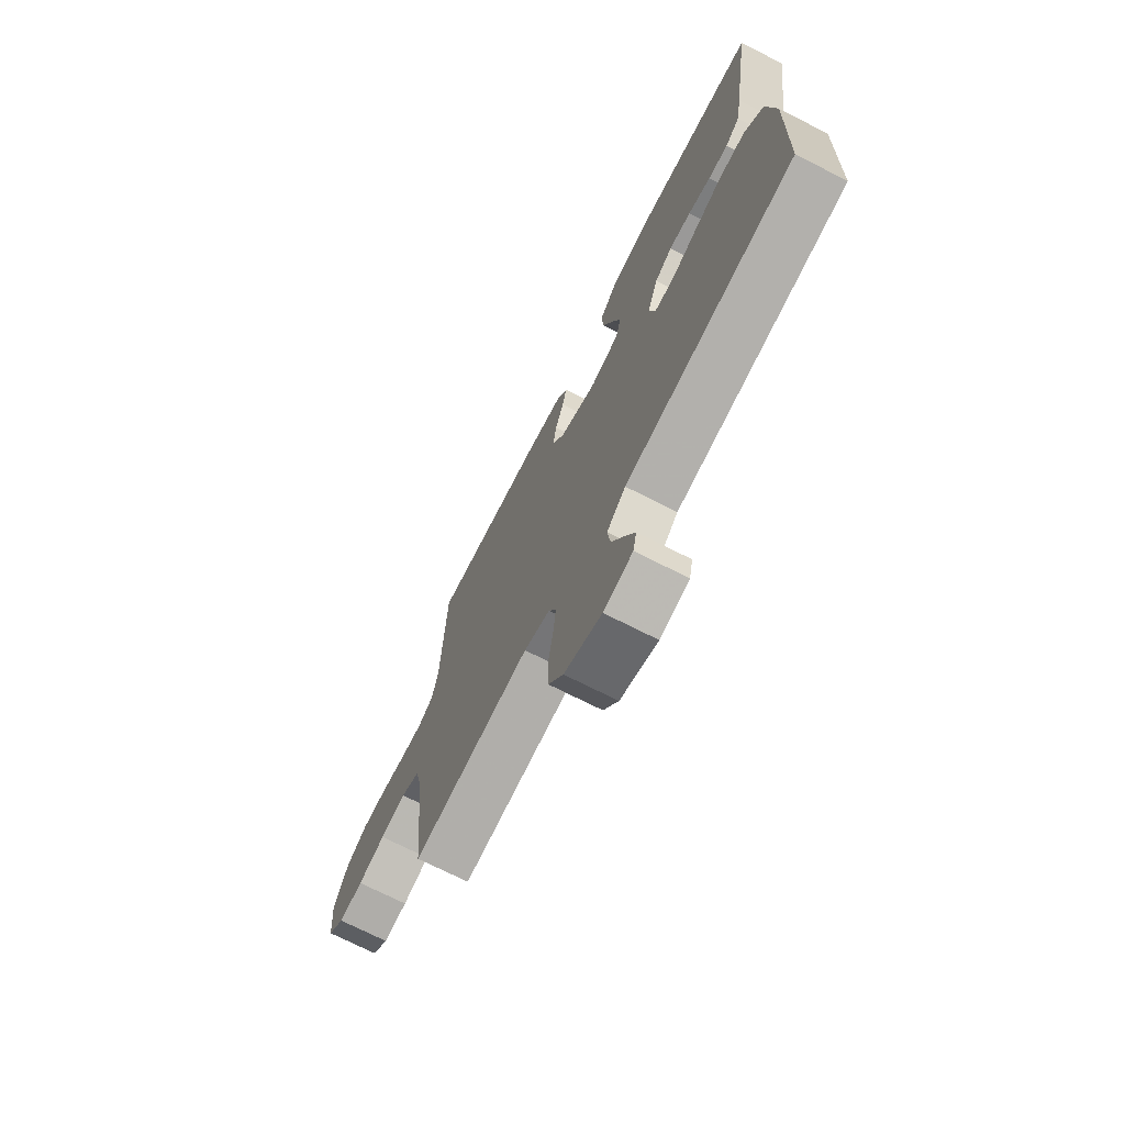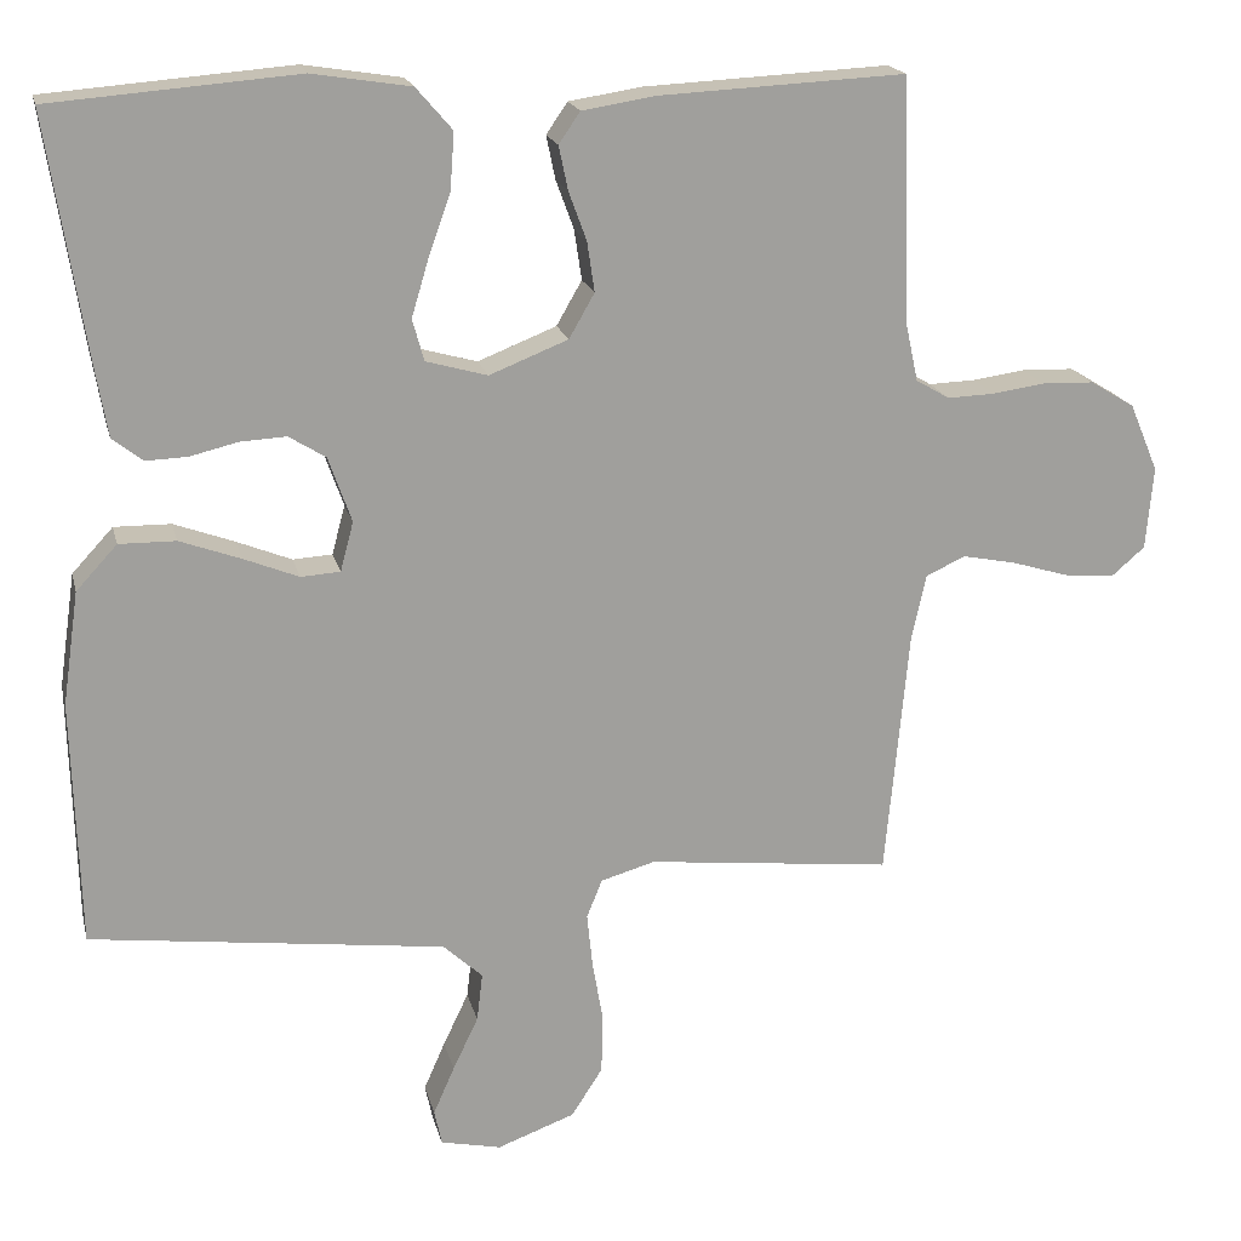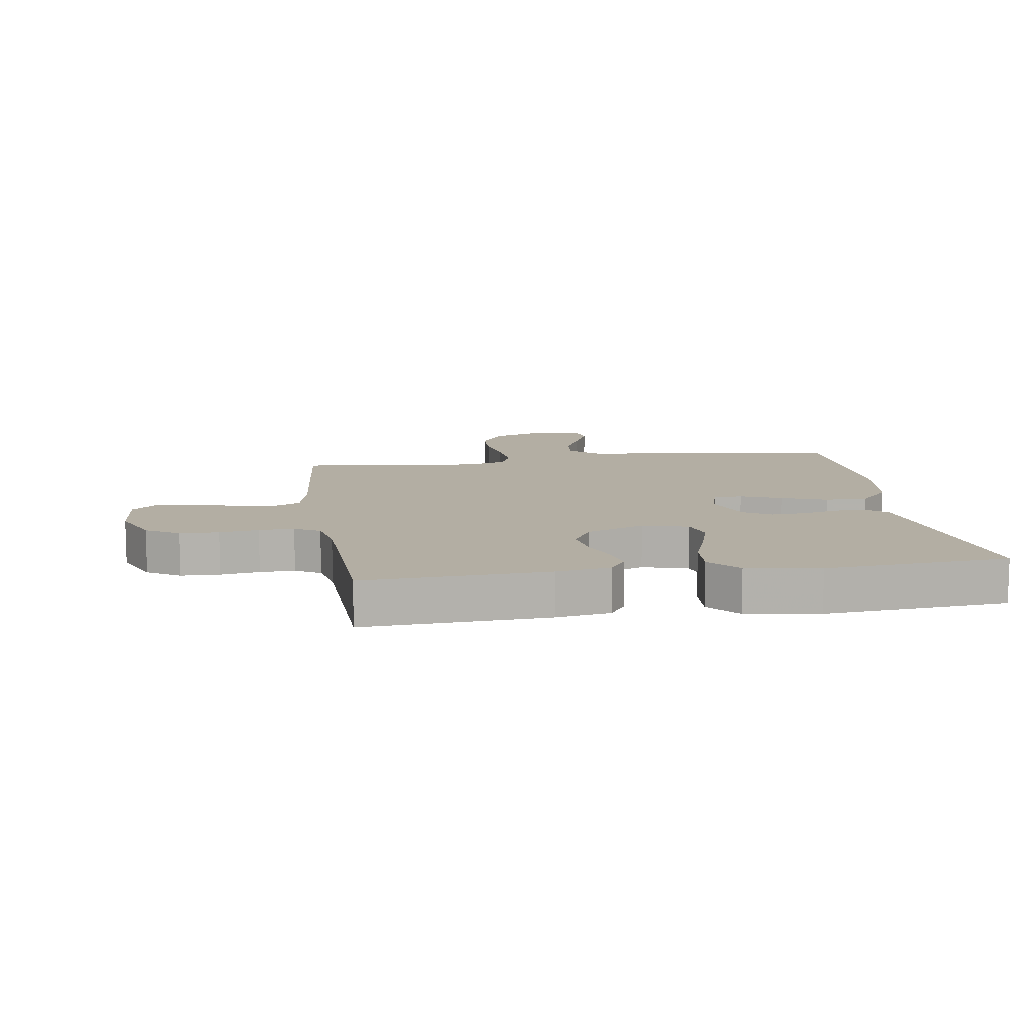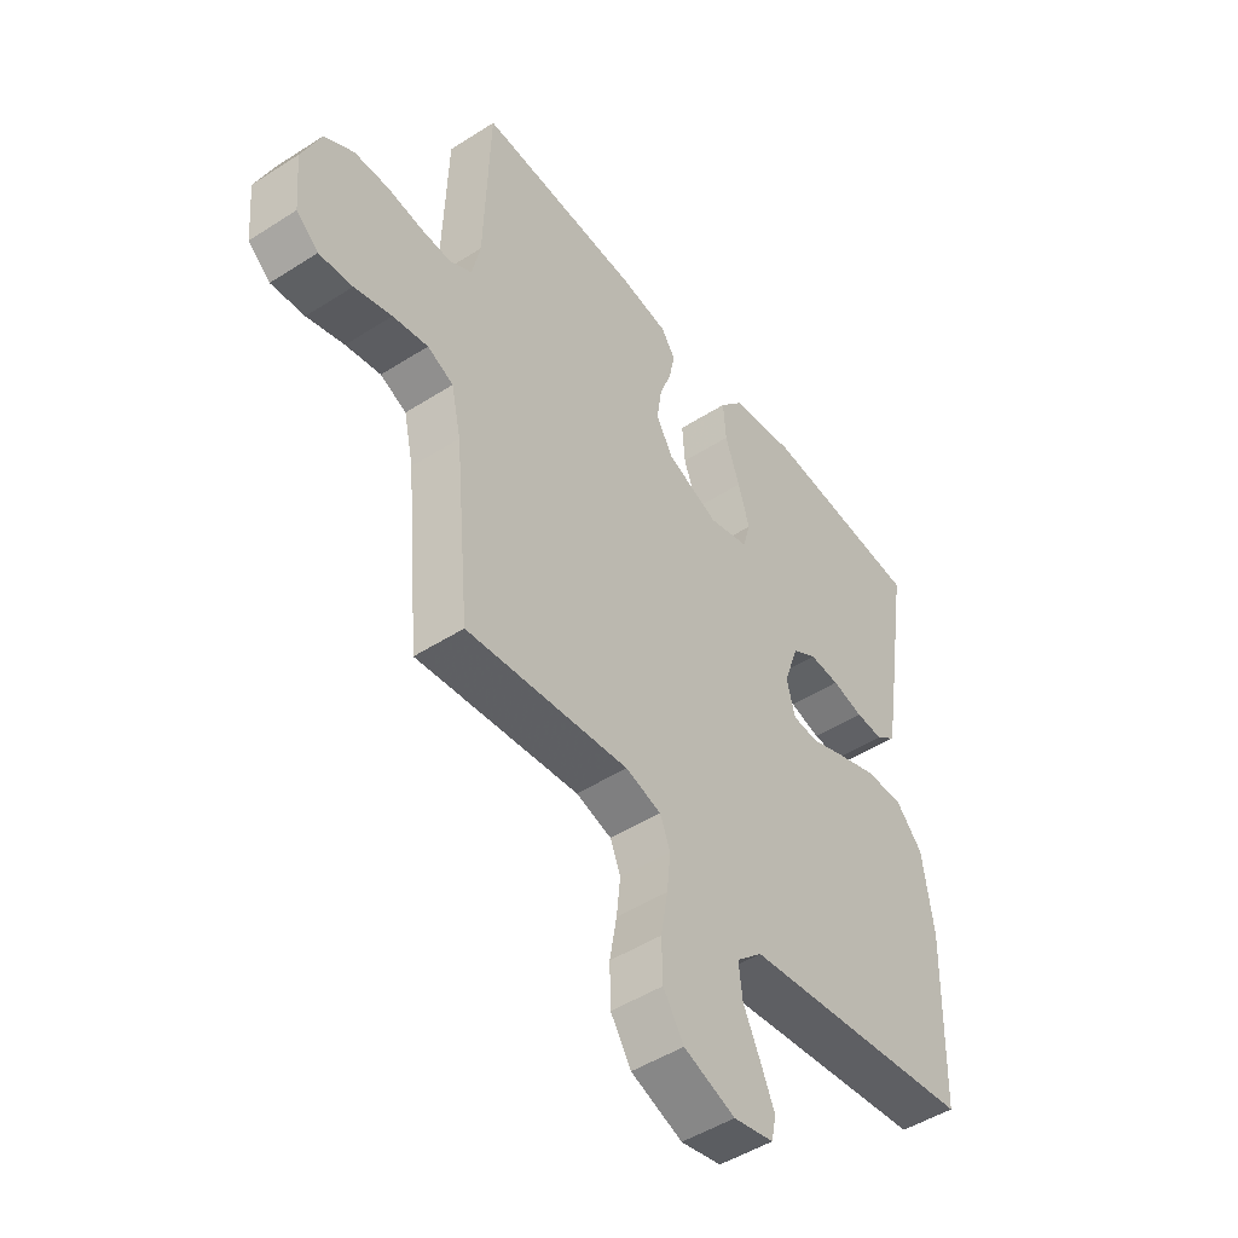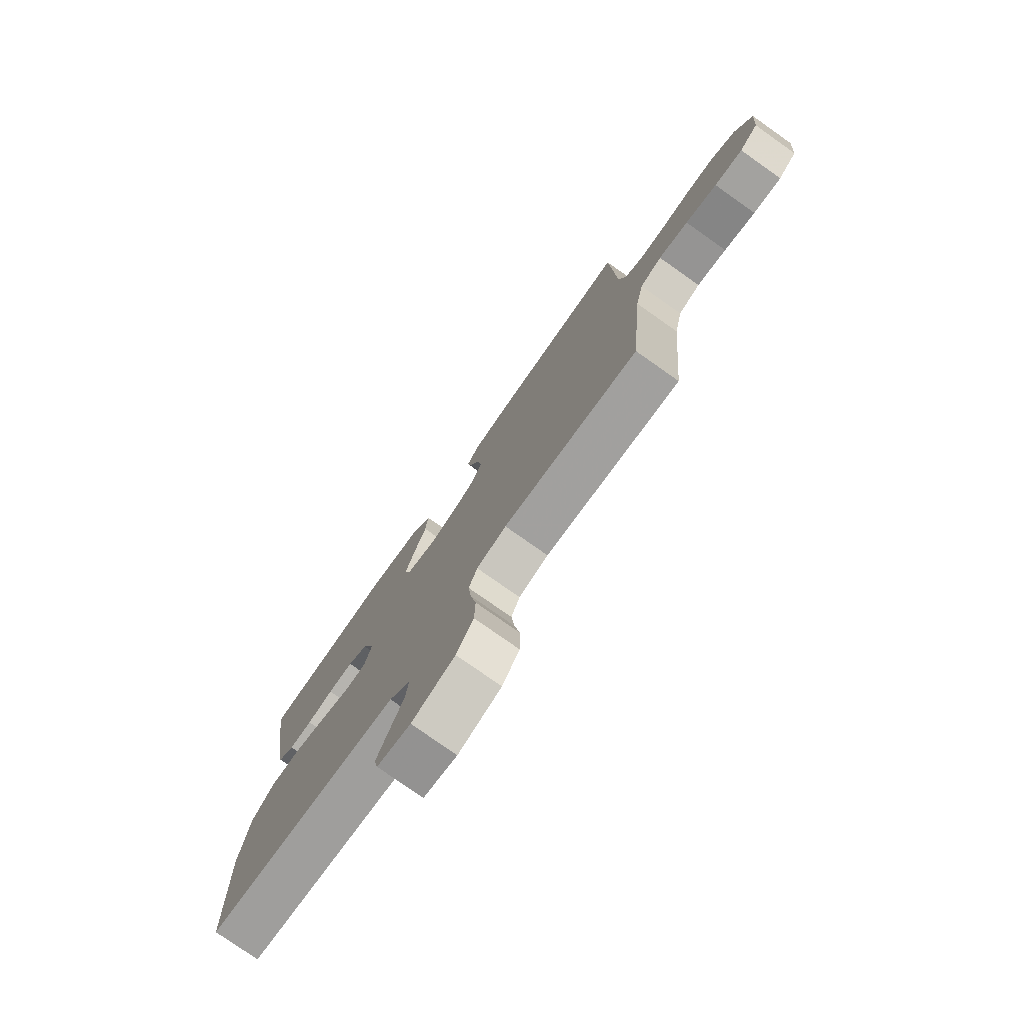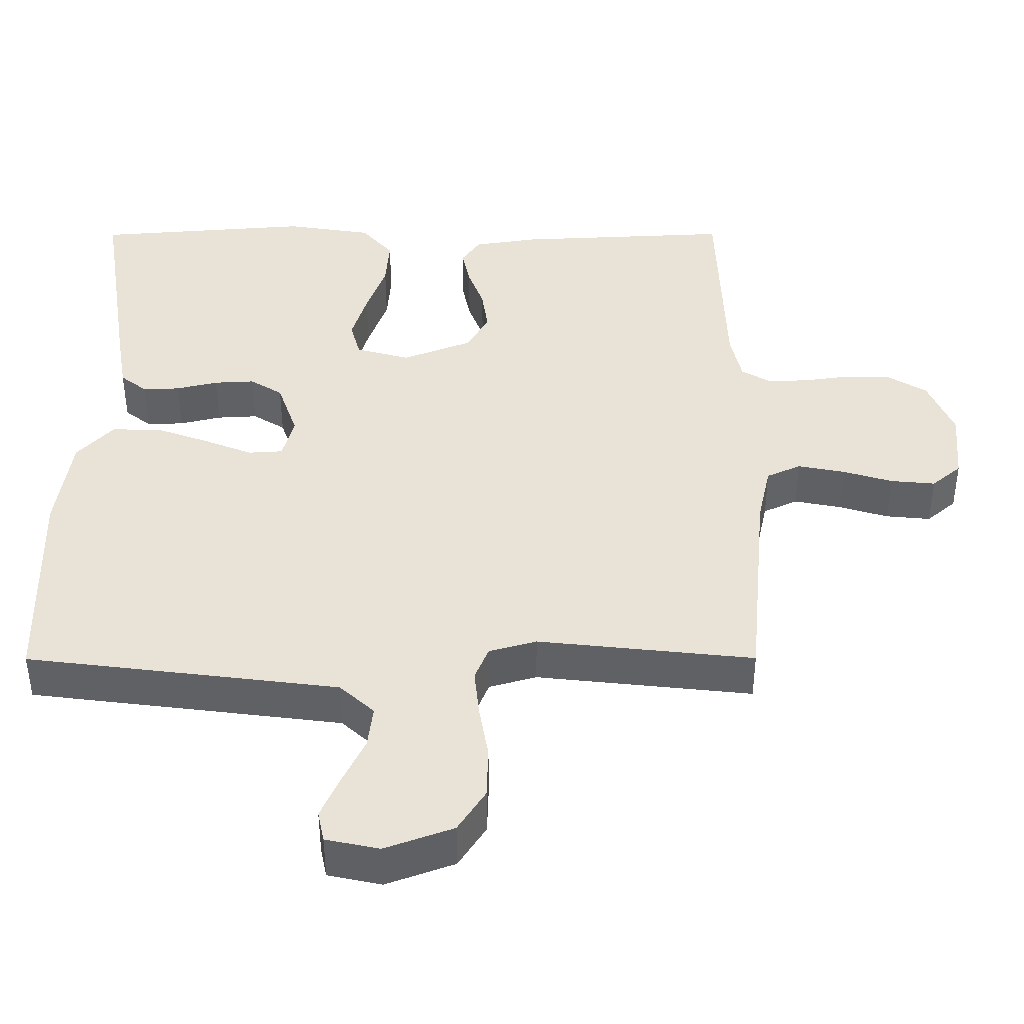
<metadata>
{"format":"obj","ext":"obj","renderer":"f3d","projection":"perspective","resolution":1024,"background":"white","views":[{"elev":-72.0,"azim":63.1,"up":"+Z"},{"elev":18.6,"azim":166.9,"up":"+Z"},{"elev":11.0,"azim":-8.7,"up":"+Y"},{"elev":-48.2,"azim":-54.3,"up":"+Z"},{"elev":-77.6,"azim":-125.2,"up":"+Z"},{"elev":-48.4,"azim":-179.9,"up":"+Z"}]}
</metadata>
<code>
v -0.5 0.07 0.5
v -0.2 0.07 0.485
v -0.111 0.07 0.471
v -0.085 0.07 0.433
v -0.096 0.07 0.38
v -0.118 0.07 0.32
v -0.127 0.07 0.259
v -0.096 0.07 0.205
v 0 0.07 0.167
v 0.075 0.07 0.188
v 0.089 0.07 0.239
v 0.068 0.07 0.309
v 0.041 0.07 0.385
v 0.036 0.07 0.454
v 0.08 0.07 0.505
v 0.2 0.07 0.524
v 0.5 0.07 0.5
v 0.453 0.07 0.2
v 0.439 0.07 0.118
v 0.402 0.07 0.089
v 0.351 0.07 0.091
v 0.293 0.07 0.105
v 0.237 0.07 0.108
v 0.192 0.07 0.08
v 0.164 0.07 0
v 0.18 0.07 -0.06
v 0.228 0.07 -0.063
v 0.295 0.07 -0.036
v 0.369 0.07 -0.009
v 0.438 0.07 -0.008
v 0.488 0.07 -0.062
v 0.508 0.07 -0.2
v 0.5 0.07 -0.5
v 0.2 0.07 -0.538
v 0.067 0.07 -0.555
v 0.019 0.07 -0.599
v 0.026 0.07 -0.658
v 0.057 0.07 -0.723
v 0.083 0.07 -0.782
v 0.074 0.07 -0.825
v 0 0.07 -0.841
v -0.095 0.07 -0.806
v -0.133 0.07 -0.747
v -0.135 0.07 -0.675
v -0.122 0.07 -0.6
v -0.115 0.07 -0.533
v -0.134 0.07 -0.486
v -0.2 0.07 -0.467
v -0.5 0.07 -0.5
v -0.528 0.07 -0.2
v -0.546 0.07 -0.118
v -0.594 0.07 -0.096
v -0.659 0.07 -0.109
v -0.728 0.07 -0.13
v -0.79 0.07 -0.136
v -0.831 0.07 -0.101
v -0.84 0.07 0
v -0.805 0.07 0.083
v -0.751 0.07 0.116
v -0.687 0.07 0.118
v -0.623 0.07 0.109
v -0.566 0.07 0.107
v -0.525 0.07 0.131
v -0.51 0.07 0.2
v -0.5 0 0.5
v -0.2 0 0.485
v -0.111 0 0.471
v -0.085 0 0.433
v -0.096 0 0.38
v -0.118 0 0.32
v -0.127 0 0.259
v -0.096 0 0.205
v 0 0 0.167
v 0.075 0 0.188
v 0.089 0 0.239
v 0.068 0 0.309
v 0.041 0 0.385
v 0.036 0 0.454
v 0.08 0 0.505
v 0.2 0 0.524
v 0.5 0 0.5
v 0.453 0 0.2
v 0.439 0 0.118
v 0.402 0 0.089
v 0.351 0 0.091
v 0.293 0 0.105
v 0.237 0 0.108
v 0.192 0 0.08
v 0.164 0 0
v 0.18 0 -0.06
v 0.228 0 -0.063
v 0.295 0 -0.036
v 0.369 0 -0.009
v 0.438 0 -0.008
v 0.488 0 -0.062
v 0.508 0 -0.2
v 0.5 0 -0.5
v 0.2 0 -0.538
v 0.067 0 -0.555
v 0.019 0 -0.599
v 0.026 0 -0.658
v 0.057 0 -0.723
v 0.083 0 -0.782
v 0.074 0 -0.825
v 0 0 -0.841
v -0.095 0 -0.806
v -0.133 0 -0.747
v -0.135 0 -0.675
v -0.122 0 -0.6
v -0.115 0 -0.533
v -0.134 0 -0.486
v -0.2 0 -0.467
v -0.5 0 -0.5
v -0.528 0 -0.2
v -0.546 0 -0.118
v -0.594 0 -0.096
v -0.659 0 -0.109
v -0.728 0 -0.13
v -0.79 0 -0.136
v -0.831 0 -0.101
v -0.84 0 0
v -0.805 0 0.083
v -0.751 0 0.116
v -0.687 0 0.118
v -0.623 0 0.109
v -0.566 0 0.107
v -0.525 0 0.131
v -0.51 0 0.2
f 59 60 61
f 58 59 61
f 57 58 61
f 56 57 61
f 55 56 61
f 54 55 61
f 53 54 61
f 52 53 61 62
f 51 52 62 63
f 48 49 50
f 51 63 64
f 50 51 64
f 48 50 64
f 47 48 64
f 43 44 45
f 42 43 45
f 41 42 45
f 40 41 45
f 39 40 45
f 38 39 45
f 37 38 45
f 36 37 45 46
f 35 36 46 47
f 32 33 34
f 31 32 34
f 30 31 34
f 29 30 34
f 28 29 34
f 27 28 34
f 34 35 47
f 27 34 47
f 26 27 47
f 20 21 22
f 19 20 22
f 18 19 22
f 17 18 22
f 16 17 22
f 15 16 22
f 14 15 22
f 13 14 22
f 12 13 22
f 11 12 22 23
f 10 11 23 24
f 4 5 6
f 3 4 6
f 2 3 6
f 1 2 6
f 64 1 6
f 64 6 7
f 25 26 47 64
f 9 10 24 25
f 8 9 25 64
f 7 8 64
f 125 124 123
f 125 123 122
f 125 122 121
f 125 121 120
f 125 120 119
f 125 119 118
f 125 118 117
f 126 125 117 116
f 127 126 116 115
f 114 113 112
f 128 127 115
f 128 115 114
f 128 114 112
f 128 112 111
f 109 108 107
f 109 107 106
f 109 106 105
f 109 105 104
f 109 104 103
f 109 103 102
f 109 102 101
f 110 109 101 100
f 111 110 100 99
f 98 97 96
f 98 96 95
f 98 95 94
f 98 94 93
f 98 93 92
f 98 92 91
f 111 99 98
f 111 98 91
f 111 91 90
f 86 85 84
f 86 84 83
f 86 83 82
f 86 82 81
f 86 81 80
f 86 80 79
f 86 79 78
f 86 78 77
f 86 77 76
f 87 86 76 75
f 88 87 75 74
f 70 69 68
f 70 68 67
f 70 67 66
f 70 66 65
f 70 65 128
f 71 70 128
f 128 111 90 89
f 89 88 74 73
f 128 89 73 72
f 128 72 71
f 1 65 66 2
f 2 66 67 3
f 3 67 68 4
f 4 68 69 5
f 5 69 70 6
f 6 70 71 7
f 7 71 72 8
f 8 72 73 9
f 9 73 74 10
f 10 74 75 11
f 11 75 76 12
f 12 76 77 13
f 13 77 78 14
f 14 78 79 15
f 15 79 80 16
f 16 80 81 17
f 17 81 82 18
f 18 82 83 19
f 19 83 84 20
f 20 84 85 21
f 21 85 86 22
f 22 86 87 23
f 23 87 88 24
f 24 88 89 25
f 25 89 90 26
f 26 90 91 27
f 27 91 92 28
f 28 92 93 29
f 29 93 94 30
f 30 94 95 31
f 31 95 96 32
f 32 96 97 33
f 33 97 98 34
f 34 98 99 35
f 35 99 100 36
f 36 100 101 37
f 37 101 102 38
f 38 102 103 39
f 39 103 104 40
f 40 104 105 41
f 41 105 106 42
f 42 106 107 43
f 43 107 108 44
f 44 108 109 45
f 45 109 110 46
f 46 110 111 47
f 47 111 112 48
f 48 112 113 49
f 49 113 114 50
f 50 114 115 51
f 51 115 116 52
f 52 116 117 53
f 53 117 118 54
f 54 118 119 55
f 55 119 120 56
f 56 120 121 57
f 57 121 122 58
f 58 122 123 59
f 59 123 124 60
f 60 124 125 61
f 61 125 126 62
f 62 126 127 63
f 63 127 128 64
f 64 128 65 1

</code>
